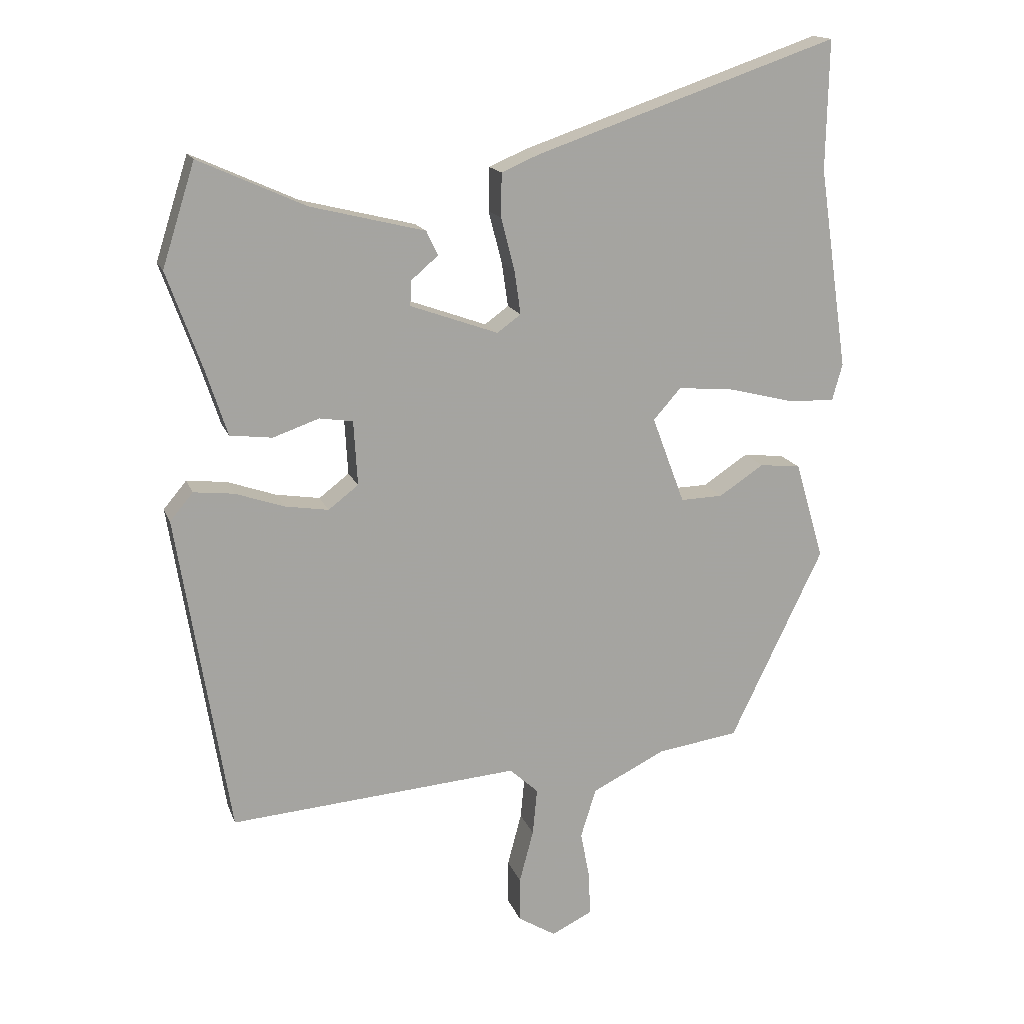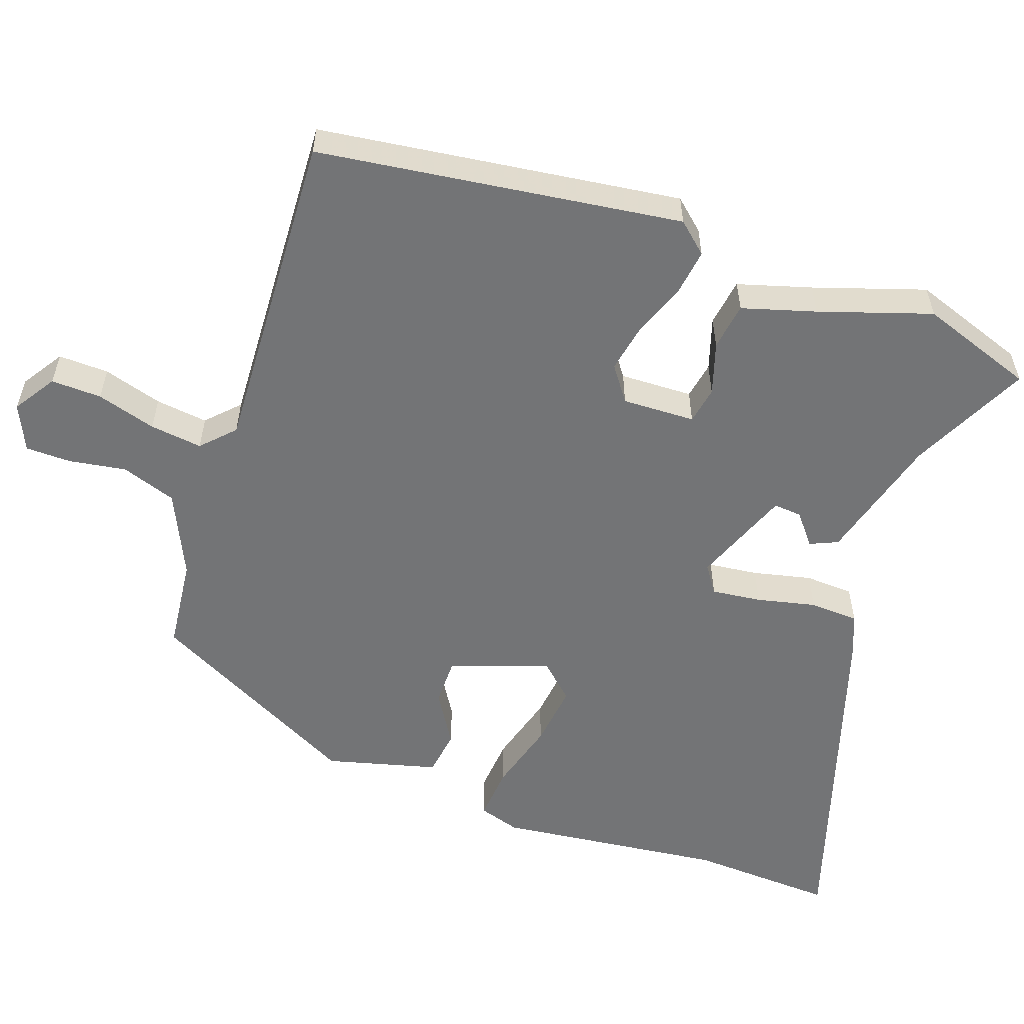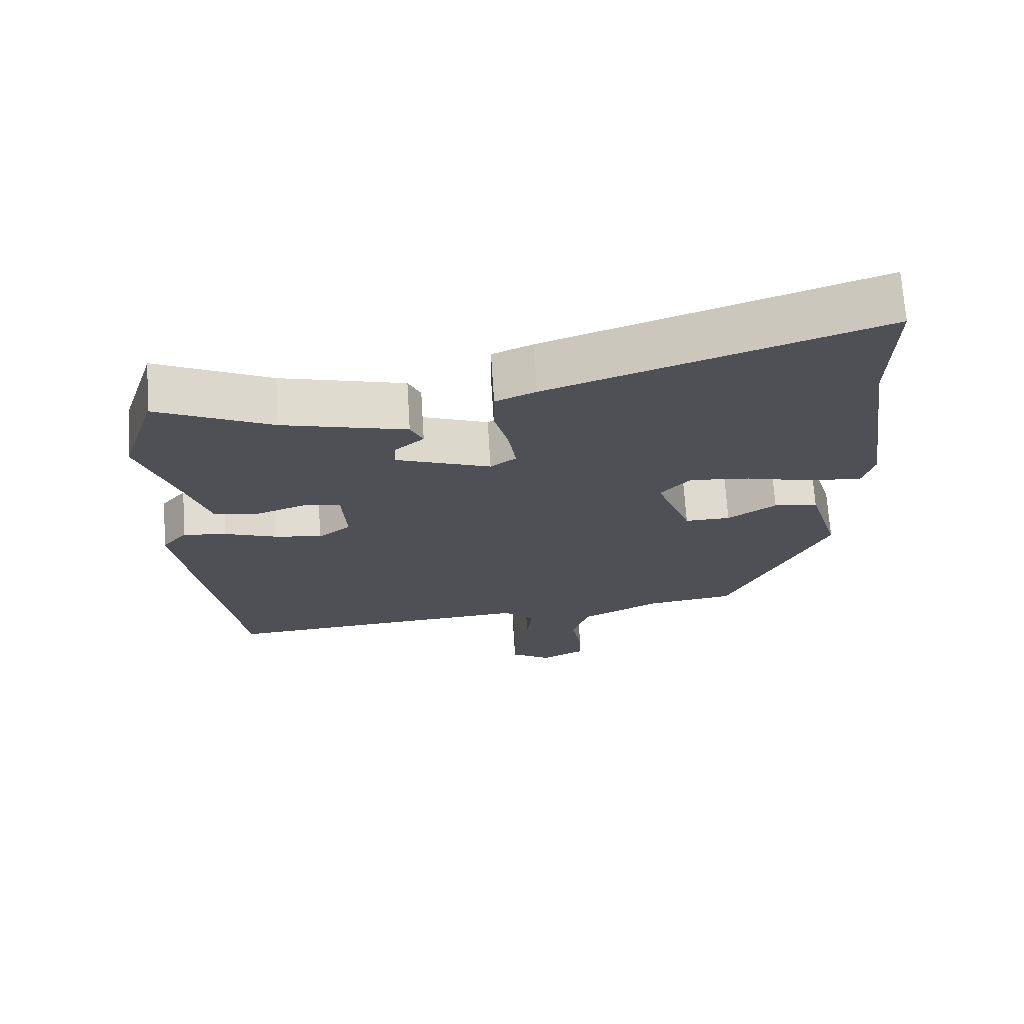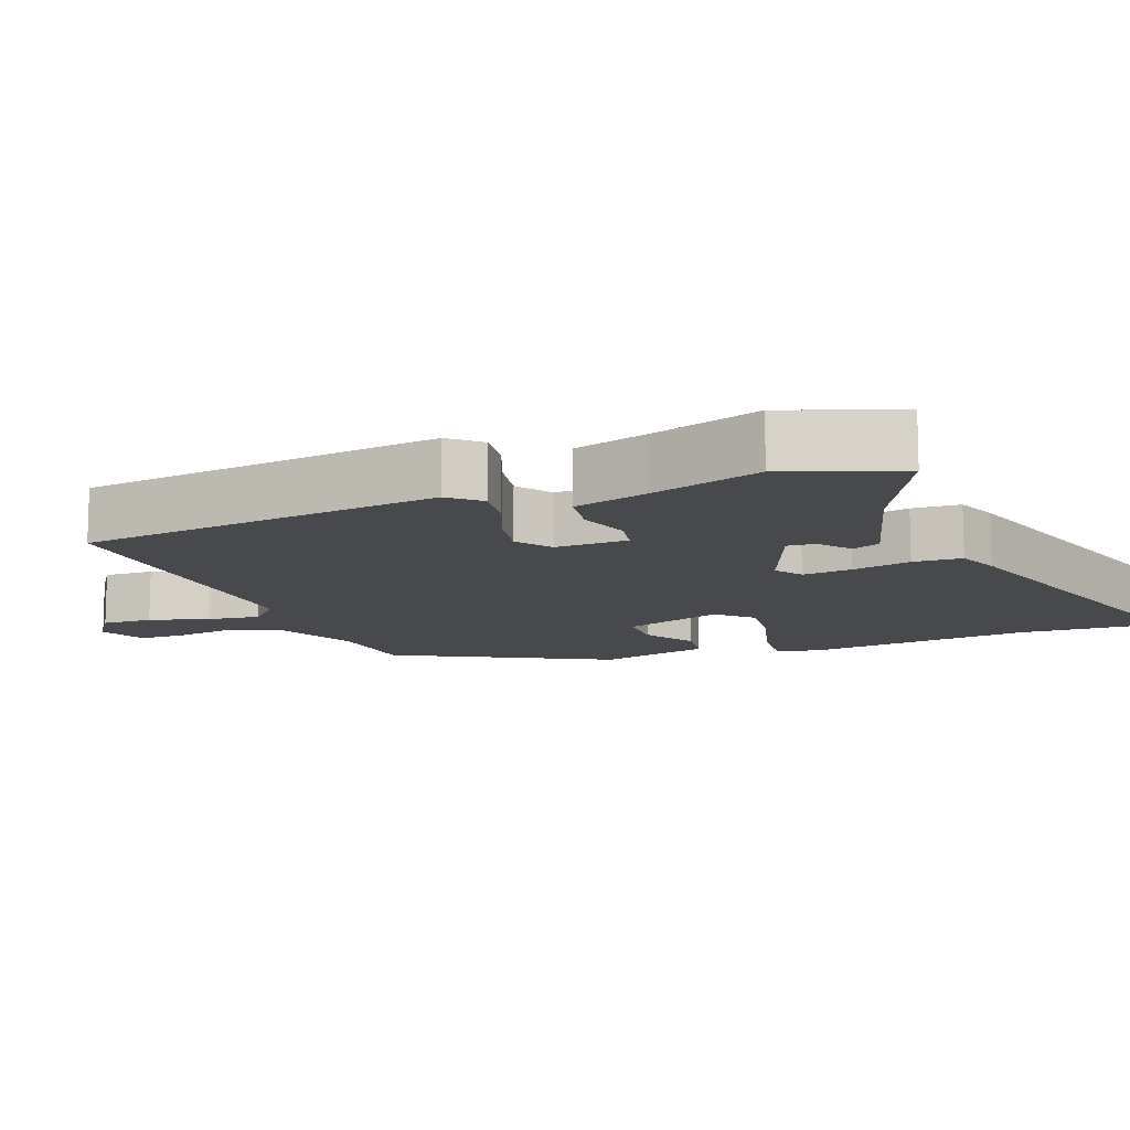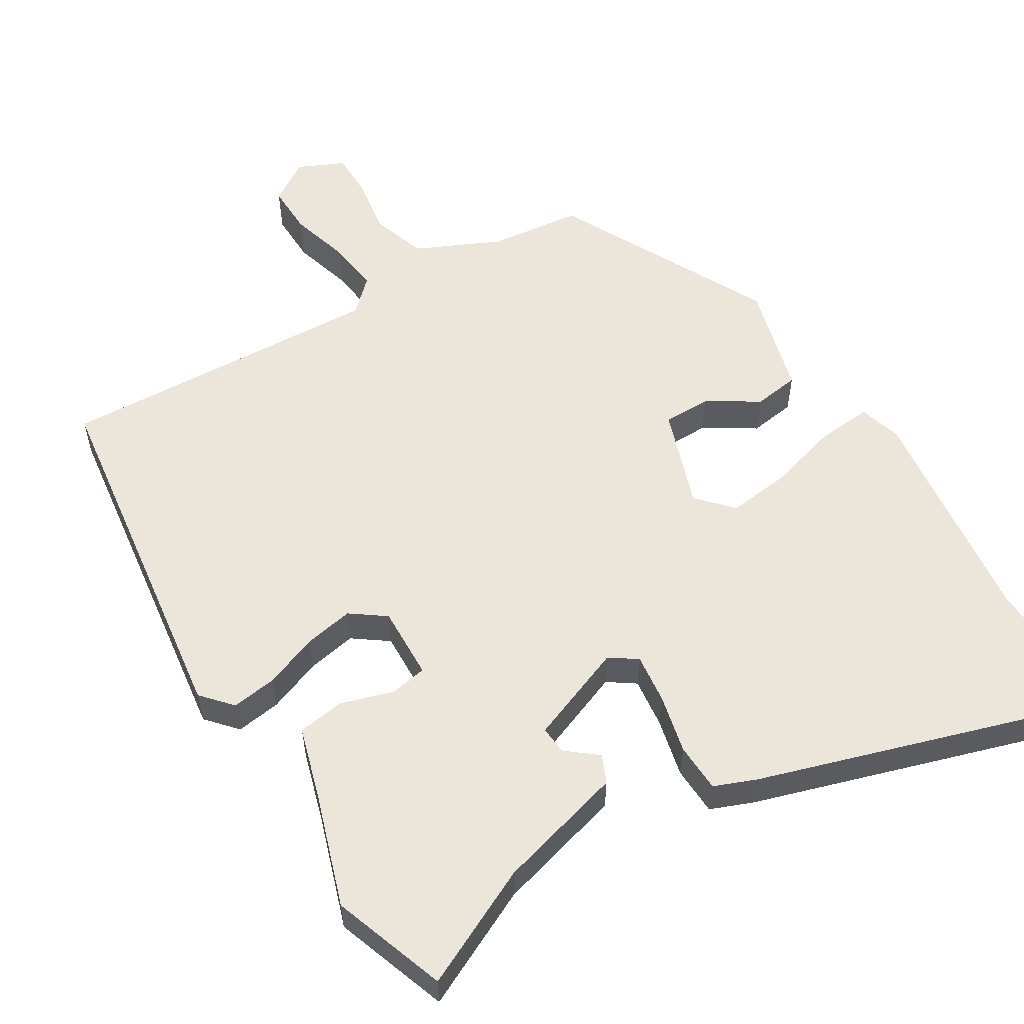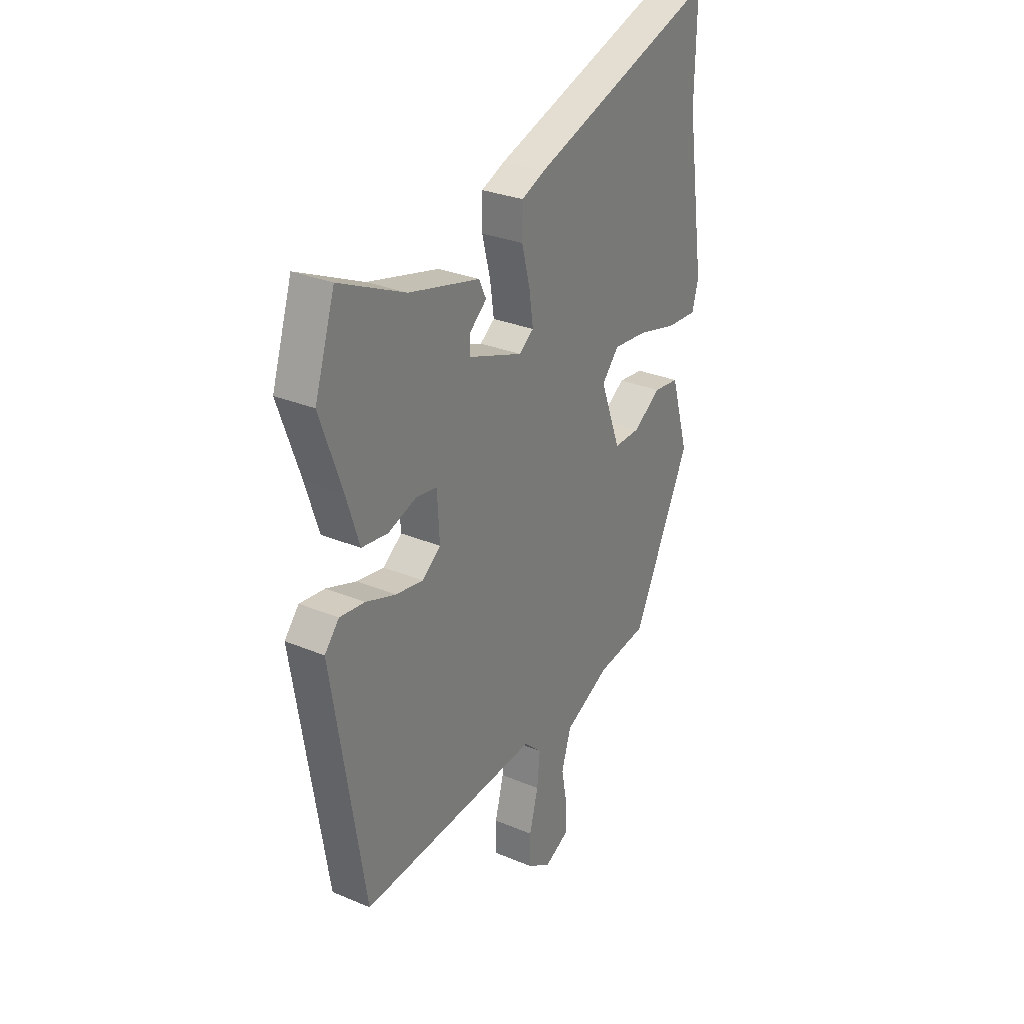
<metadata>
{"format":"obj","ext":"obj","renderer":"f3d","projection":"perspective","resolution":1024,"background":"white","views":[{"elev":16.0,"azim":-16.3,"up":"+Z"},{"elev":-56.2,"azim":-111.0,"up":"+Y"},{"elev":70.2,"azim":-3.6,"up":"+Z"},{"elev":-12.2,"azim":-71.0,"up":"+Y"},{"elev":56.5,"azim":-32.9,"up":"+Y"},{"elev":29.0,"azim":-57.9,"up":"+Z"}]}
</metadata>
<code>
v -0.541 0.07 0.371
v -0.49 0.07 0.531
v -0.324 0.07 0.456
v -0.145 0.07 0.412
v -0.127 0.07 0.374
v -0.169 0.07 0.338
v -0.171 0.07 0.299
v -0.034 0.07 0.25
v 0.003 0.07 0.277
v -0.007 0.07 0.346
v -0.028 0.07 0.427
v -0.027 0.07 0.495
v 0.031 0.07 0.52
v 0.504 0.07 0.682
v 0.5 0.07 0.48
v 0.546 0.07 0.165
v 0.53 0.07 0.107
v 0.454 0.07 0.111
v 0.355 0.07 0.136
v 0.267 0.07 0.144
v 0.224 0.07 0.095
v 0.275 0.07 -0.041
v 0.341 0.07 -0.039
v 0.411 0.07 0.007
v 0.475 0.07 0
v 0.52 0.07 -0.153
v 0.375 0.07 -0.454
v 0.248 0.07 -0.472
v 0.133 0.07 -0.529
v 0.109 0.07 -0.606
v 0.124 0.07 -0.685
v 0.125 0.07 -0.748
v 0.062 0.07 -0.779
v 0.003 0.07 -0.743
v 0.003 0.07 -0.673
v 0.025 0.07 -0.59
v 0.032 0.07 -0.517
v -0.013 0.07 -0.476
v -0.466 0.07 -0.511
v -0.547 0.07 -0.01
v -0.511 0.07 0.033
v -0.448 0.07 0.026
v -0.373 0.07 0
v -0.304 0.07 -0.011
v -0.257 0.07 0.025
v -0.263 0.07 0.126
v -0.315 0.07 0.134
v -0.387 0.07 0.109
v -0.453 0.07 0.117
v -0.486 0.07 0.218
v -0.541 0 0.371
v -0.49 0 0.531
v -0.324 0 0.456
v -0.145 0 0.412
v -0.127 0 0.374
v -0.169 0 0.338
v -0.171 0 0.299
v -0.034 0 0.25
v 0.003 0 0.277
v -0.007 0 0.346
v -0.028 0 0.427
v -0.027 0 0.495
v 0.031 0 0.52
v 0.504 0 0.682
v 0.5 0 0.48
v 0.546 0 0.165
v 0.53 0 0.107
v 0.454 0 0.111
v 0.355 0 0.136
v 0.267 0 0.144
v 0.224 0 0.095
v 0.275 0 -0.041
v 0.341 0 -0.039
v 0.411 0 0.007
v 0.475 0 0
v 0.52 0 -0.153
v 0.375 0 -0.454
v 0.248 0 -0.472
v 0.133 0 -0.529
v 0.109 0 -0.606
v 0.124 0 -0.685
v 0.125 0 -0.748
v 0.062 0 -0.779
v 0.003 0 -0.743
v 0.003 0 -0.673
v 0.025 0 -0.59
v 0.032 0 -0.517
v -0.013 0 -0.476
v -0.466 0 -0.511
v -0.547 0 -0.01
v -0.511 0 0.033
v -0.448 0 0.026
v -0.373 0 0
v -0.304 0 -0.011
v -0.257 0 0.025
v -0.263 0 0.126
v -0.315 0 0.134
v -0.387 0 0.109
v -0.453 0 0.117
v -0.486 0 0.218
f 47 48 49 50
f 1 2 3
f 50 1 3
f 47 50 3
f 46 47 3
f 41 42 43
f 40 41 43
f 39 40 43
f 38 39 43
f 37 38 43 44
f 34 35 36
f 33 34 36
f 32 33 36
f 31 32 36
f 30 31 36
f 29 30 36 37
f 37 44 45
f 29 37 45
f 28 29 45
f 26 27 28
f 25 26 28
f 24 25 28
f 23 24 28
f 17 18 19
f 16 17 19
f 15 16 19
f 15 19 20
f 14 15 20
f 13 14 20
f 12 13 20
f 11 12 20
f 10 11 20
f 9 10 20 21
f 3 4 5 6
f 46 3 6 7
f 45 46 7 8
f 9 21 22
f 8 9 22
f 45 8 22
f 28 45 22
f 22 23 28
f 100 99 98 97
f 53 52 51
f 53 51 100
f 53 100 97
f 53 97 96
f 93 92 91
f 93 91 90
f 93 90 89
f 93 89 88
f 94 93 88 87
f 86 85 84
f 86 84 83
f 86 83 82
f 86 82 81
f 86 81 80
f 87 86 80 79
f 95 94 87
f 95 87 79
f 95 79 78
f 78 77 76
f 78 76 75
f 78 75 74
f 78 74 73
f 69 68 67
f 69 67 66
f 69 66 65
f 70 69 65
f 70 65 64
f 70 64 63
f 70 63 62
f 70 62 61
f 70 61 60
f 71 70 60 59
f 56 55 54 53
f 57 56 53 96
f 58 57 96 95
f 72 71 59
f 72 59 58
f 72 58 95
f 72 95 78
f 78 73 72
f 1 51 52 2
f 2 52 53 3
f 3 53 54 4
f 4 54 55 5
f 5 55 56 6
f 6 56 57 7
f 7 57 58 8
f 8 58 59 9
f 9 59 60 10
f 10 60 61 11
f 11 61 62 12
f 12 62 63 13
f 13 63 64 14
f 14 64 65 15
f 15 65 66 16
f 16 66 67 17
f 17 67 68 18
f 18 68 69 19
f 19 69 70 20
f 20 70 71 21
f 21 71 72 22
f 22 72 73 23
f 23 73 74 24
f 24 74 75 25
f 25 75 76 26
f 26 76 77 27
f 27 77 78 28
f 28 78 79 29
f 29 79 80 30
f 30 80 81 31
f 31 81 82 32
f 32 82 83 33
f 33 83 84 34
f 34 84 85 35
f 35 85 86 36
f 36 86 87 37
f 37 87 88 38
f 38 88 89 39
f 39 89 90 40
f 40 90 91 41
f 41 91 92 42
f 42 92 93 43
f 43 93 94 44
f 44 94 95 45
f 45 95 96 46
f 46 96 97 47
f 47 97 98 48
f 48 98 99 49
f 49 99 100 50
f 50 100 51 1

</code>
